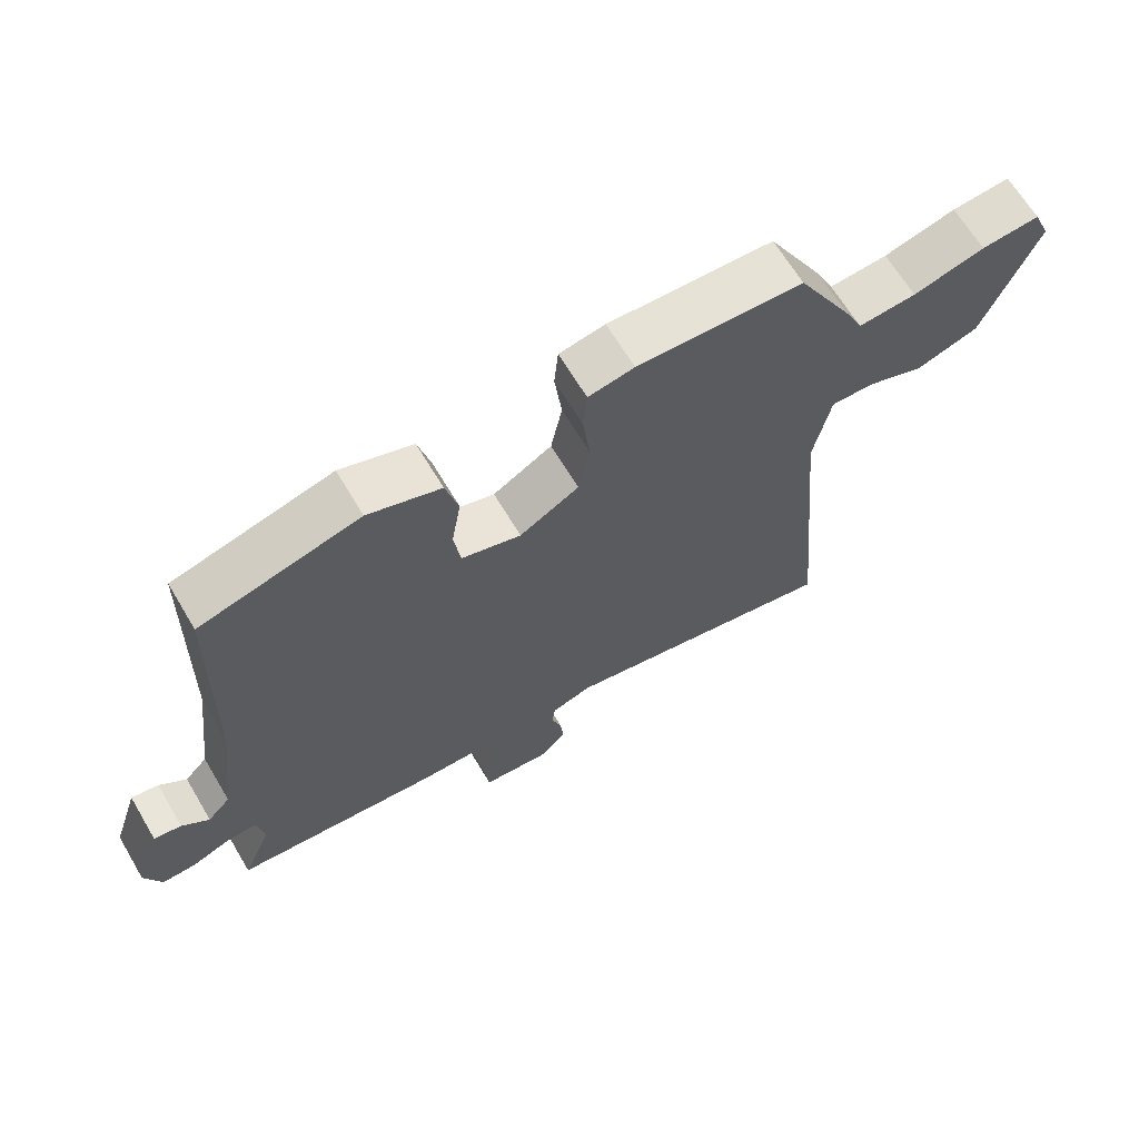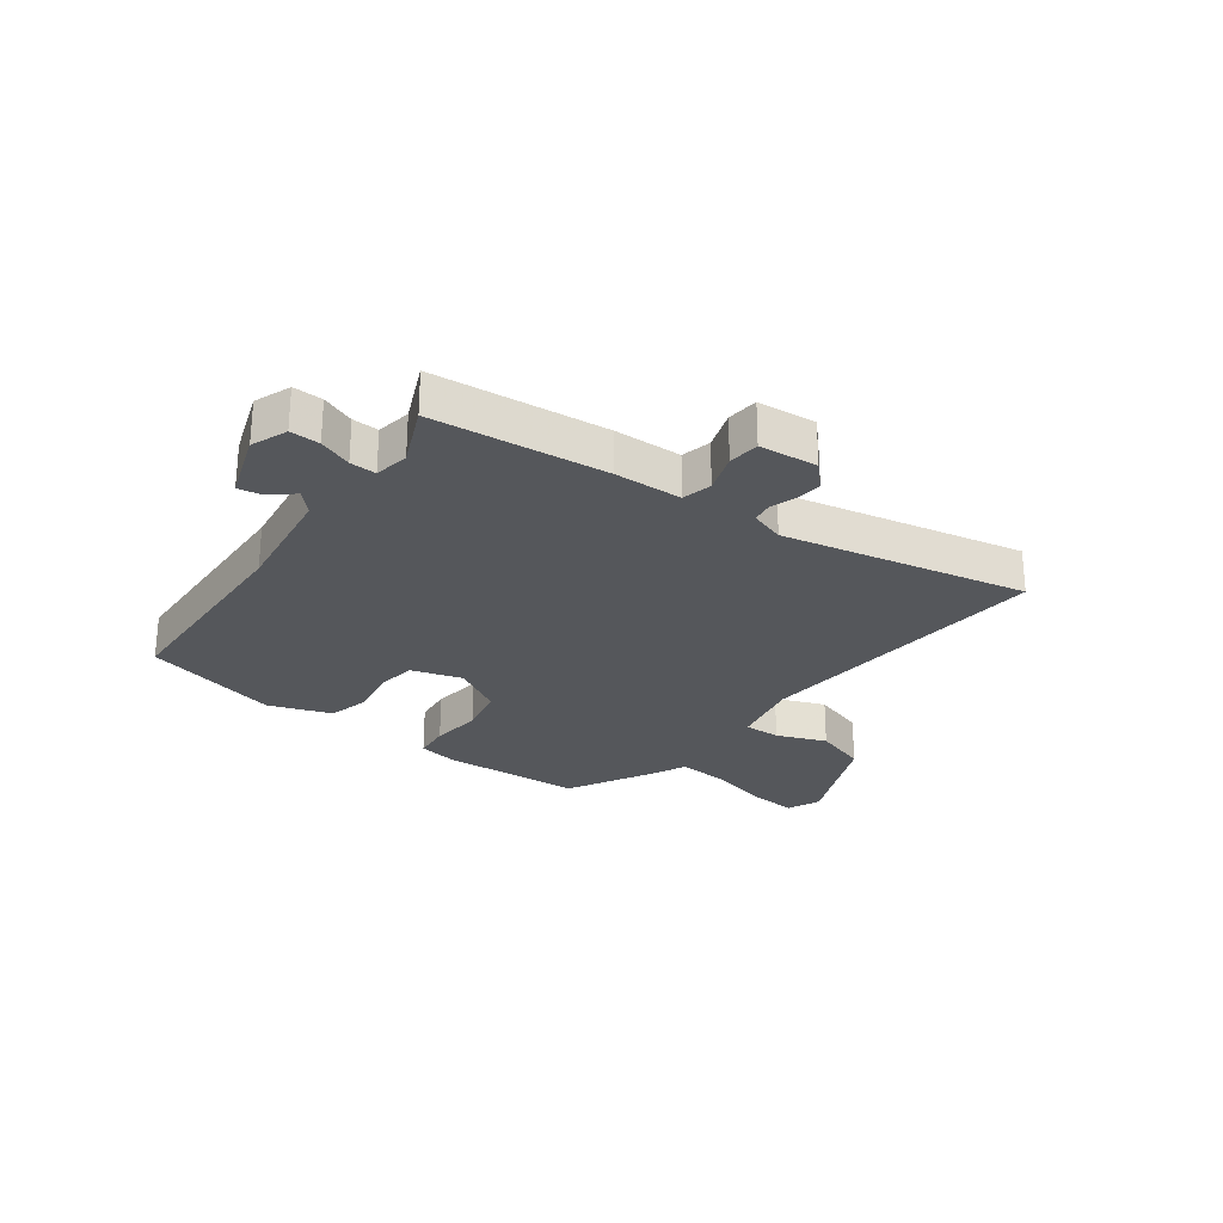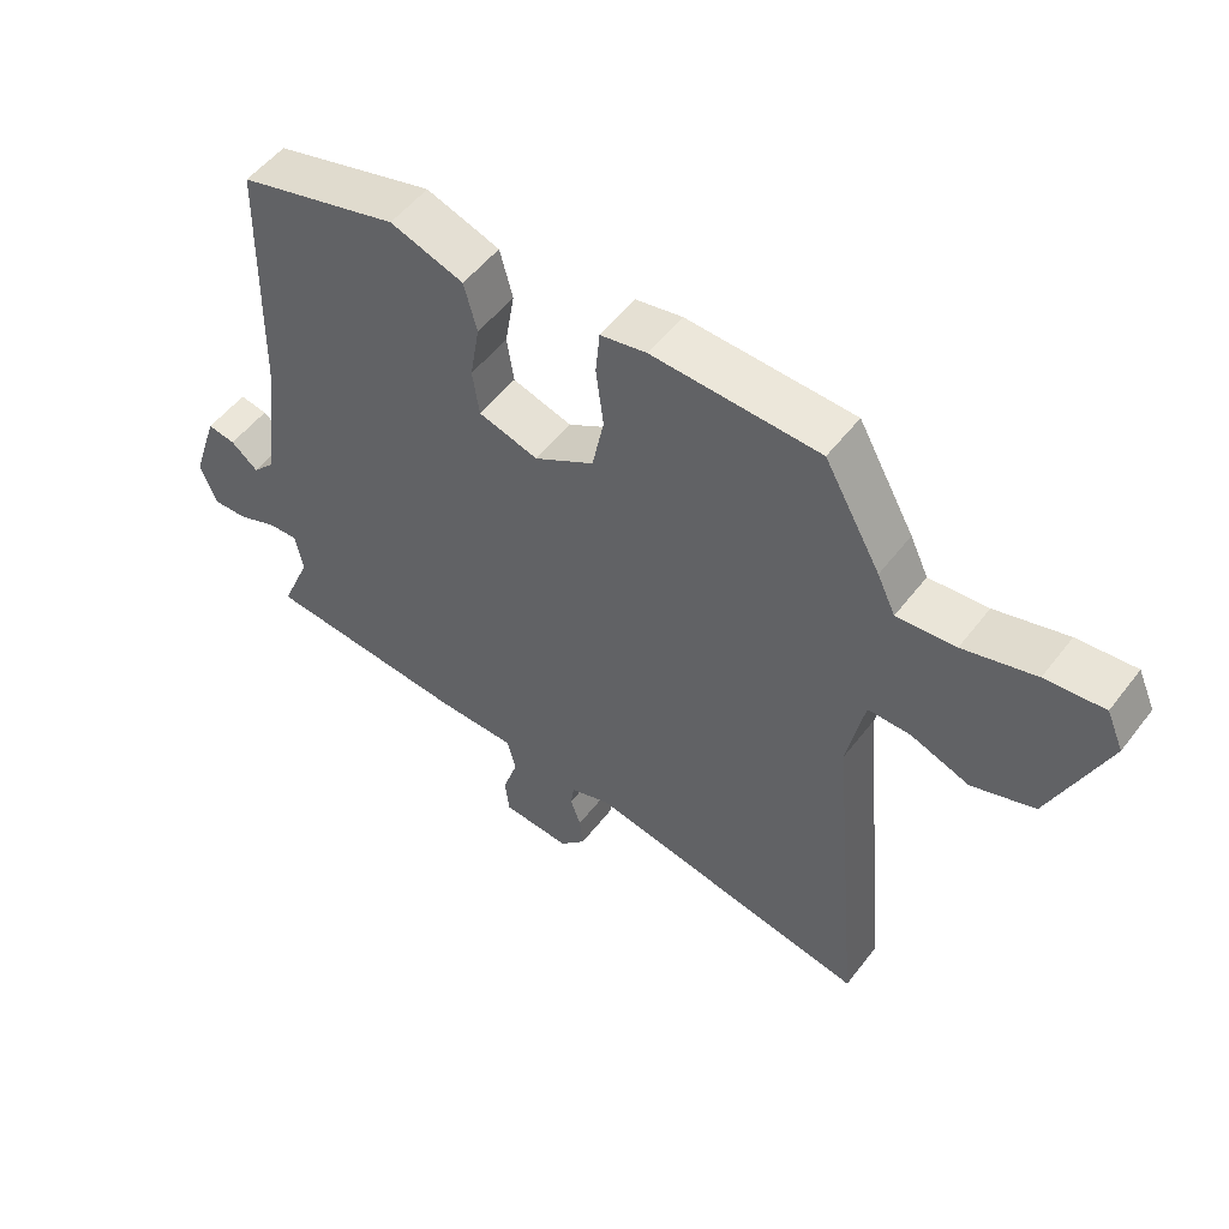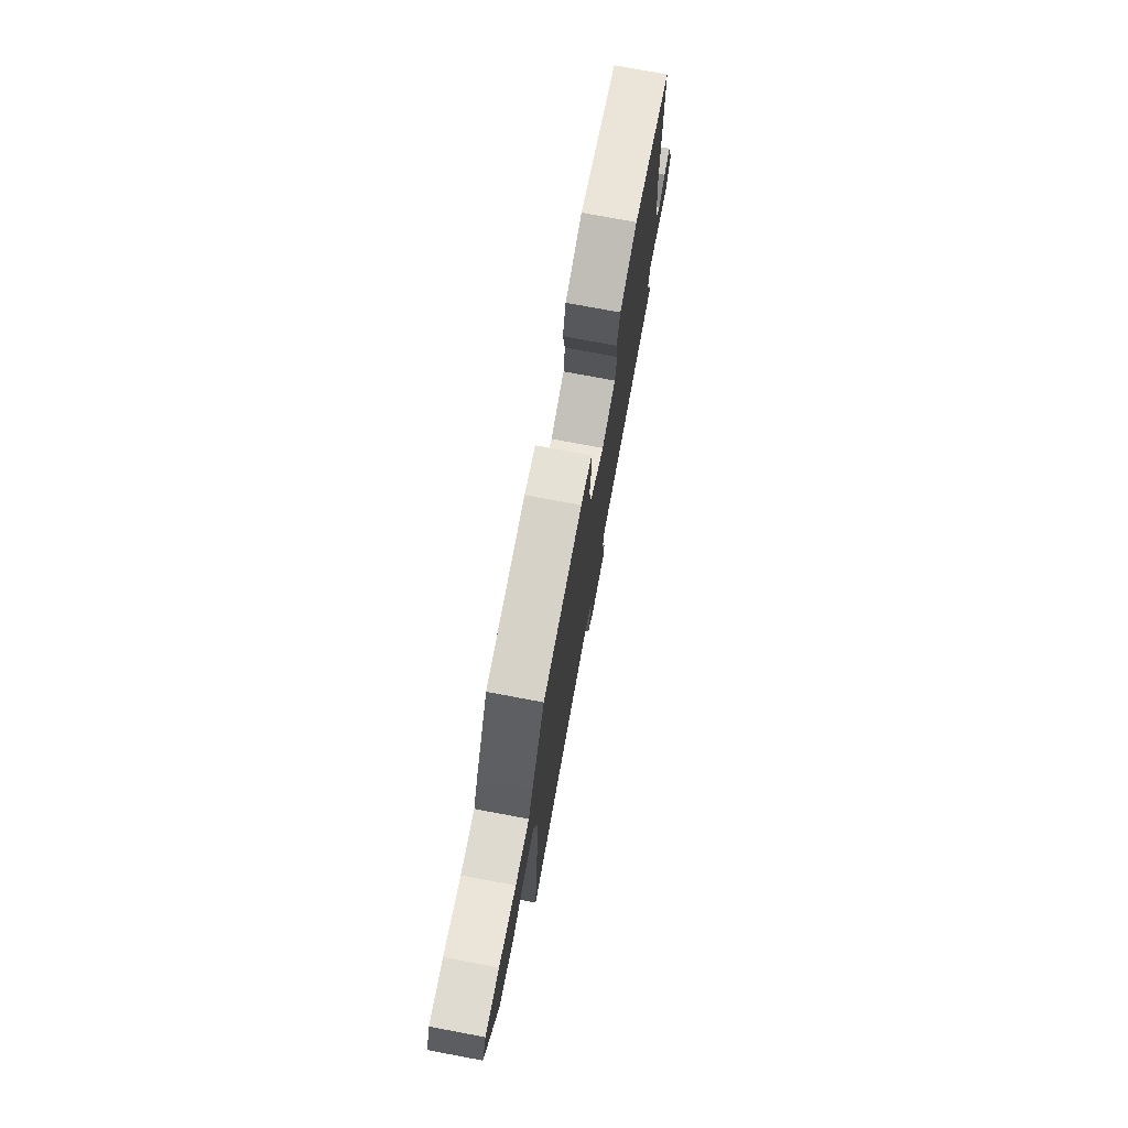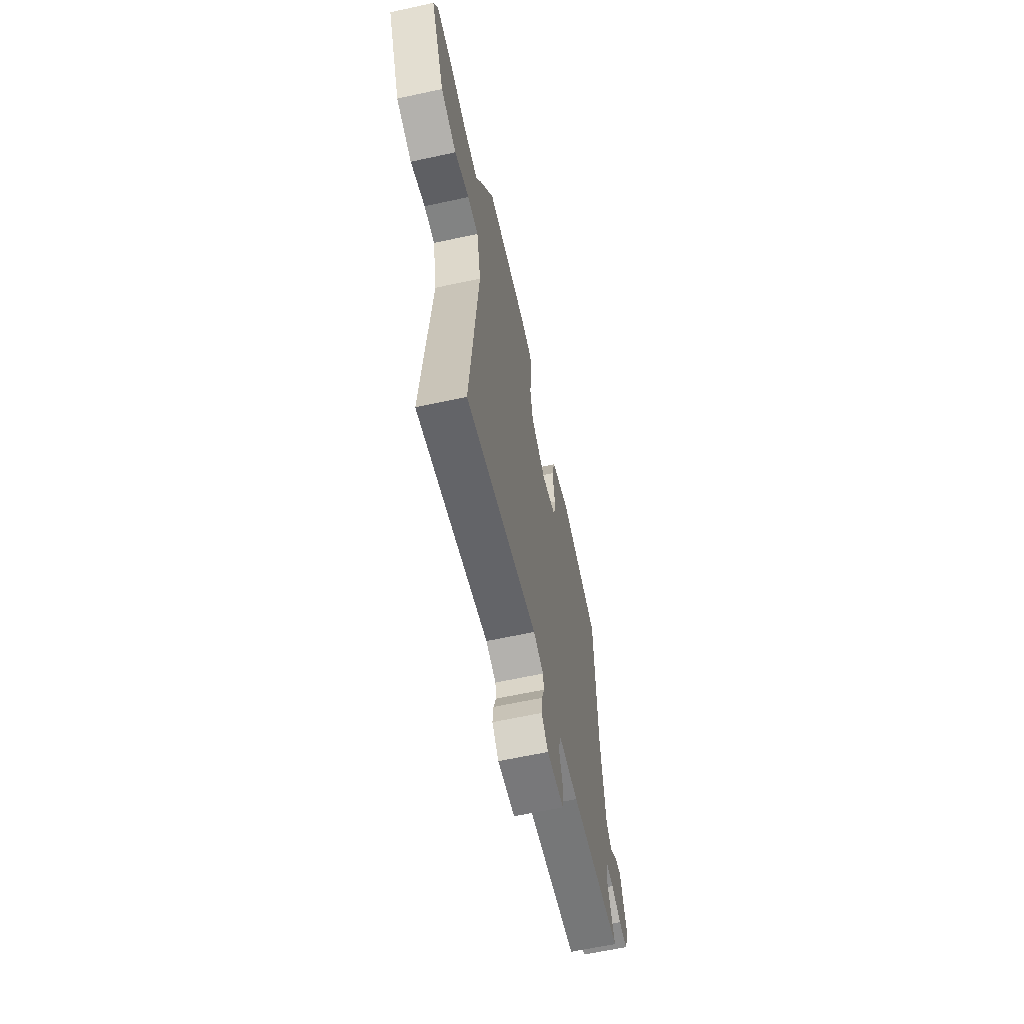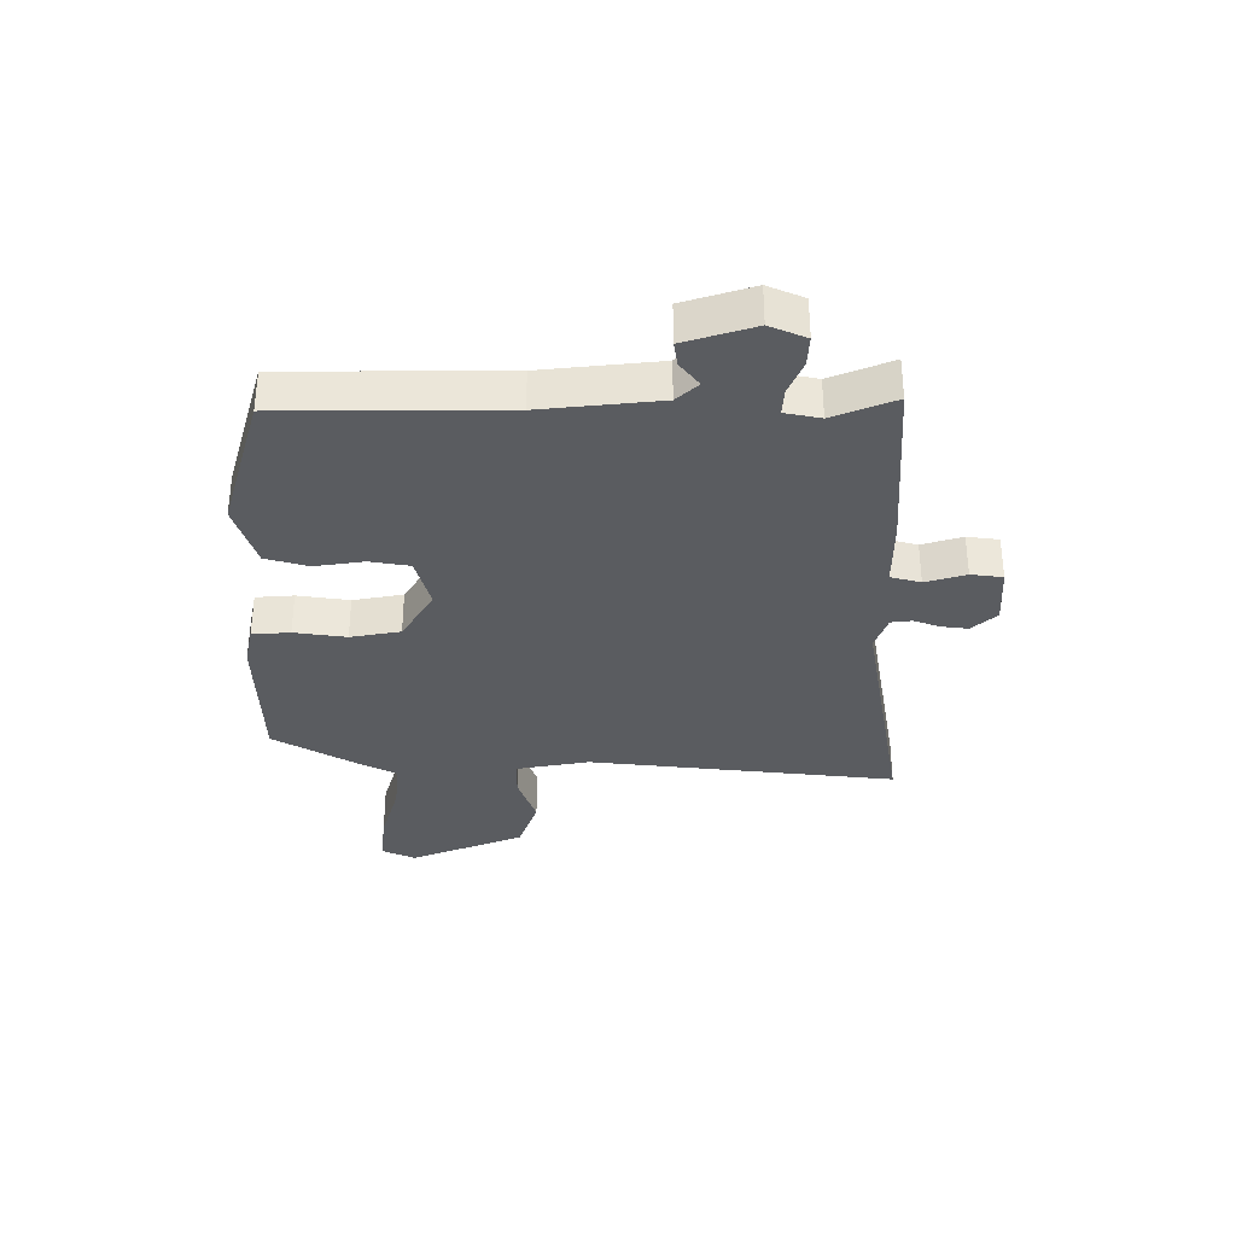
<metadata>
{"format":"obj","ext":"obj","renderer":"f3d","projection":"perspective","resolution":1024,"background":"white","views":[{"elev":65.7,"azim":149.3,"up":"+Z"},{"elev":-26.7,"azim":144.2,"up":"+Y"},{"elev":52.7,"azim":-143.5,"up":"+Z"},{"elev":75.5,"azim":-79.4,"up":"+Z"},{"elev":-61.8,"azim":-77.5,"up":"+Z"},{"elev":-34.2,"azim":88.9,"up":"+Y"}]}
</metadata>
<code>
v 0.515 0.07 -0.448
v 0.214 0.07 -0.474
v 0.098 0.07 -0.476
v 0.085 0.07 -0.527
v 0.107 0.07 -0.595
v 0.101 0.07 -0.649
v 0 0.07 -0.657
v -0.038 0.07 -0.616
v -0.033 0.07 -0.57
v -0.018 0.07 -0.526
v -0.023 0.07 -0.491
v -0.082 0.07 -0.471
v -0.502 0.07 -0.552
v -0.454 0.07 -0.031
v -0.479 0.07 0.093
v -0.542 0.07 0.092
v -0.628 0.07 0.06
v -0.72 0.07 0.091
v -0.801 0.07 0.283
v -0.776 0.07 0.34
v -0.69 0.07 0.332
v -0.584 0.07 0.303
v -0.498 0.07 0.296
v -0.471 0.07 0.353
v -0.388 0.07 0.502
v -0.143 0.07 0.512
v -0.075 0.07 0.499
v -0.069 0.07 0.435
v -0.08 0.07 0.347
v -0.063 0.07 0.263
v 0.025 0.07 0.211
v 0.113 0.07 0.237
v 0.123 0.07 0.305
v 0.109 0.07 0.388
v 0.128 0.07 0.46
v 0.236 0.07 0.497
v 0.472 0.07 0.433
v 0.481 0.07 0.063
v 0.506 0.07 -0.136
v 0.54 0.07 -0.172
v 0.58 0.07 -0.139
v 0.621 0.07 -0.132
v 0.66 0.07 -0.249
v 0.635 0.07 -0.311
v 0.584 0.07 -0.309
v 0.527 0.07 -0.286
v 0.482 0.07 -0.284
v 0.471 0.07 -0.344
v 0.515 0 -0.448
v 0.214 0 -0.474
v 0.098 0 -0.476
v 0.085 0 -0.527
v 0.107 0 -0.595
v 0.101 0 -0.649
v 0 0 -0.657
v -0.038 0 -0.616
v -0.033 0 -0.57
v -0.018 0 -0.526
v -0.023 0 -0.491
v -0.082 0 -0.471
v -0.502 0 -0.552
v -0.454 0 -0.031
v -0.479 0 0.093
v -0.542 0 0.092
v -0.628 0 0.06
v -0.72 0 0.091
v -0.801 0 0.283
v -0.776 0 0.34
v -0.69 0 0.332
v -0.584 0 0.303
v -0.498 0 0.296
v -0.471 0 0.353
v -0.388 0 0.502
v -0.143 0 0.512
v -0.075 0 0.499
v -0.069 0 0.435
v -0.08 0 0.347
v -0.063 0 0.263
v 0.025 0 0.211
v 0.113 0 0.237
v 0.123 0 0.305
v 0.109 0 0.388
v 0.128 0 0.46
v 0.236 0 0.497
v 0.472 0 0.433
v 0.481 0 0.063
v 0.506 0 -0.136
v 0.54 0 -0.172
v 0.58 0 -0.139
v 0.621 0 -0.132
v 0.66 0 -0.249
v 0.635 0 -0.311
v 0.584 0 -0.309
v 0.527 0 -0.286
v 0.482 0 -0.284
v 0.471 0 -0.344
f 44 45 46
f 43 44 46
f 42 43 46
f 41 42 46
f 40 41 46
f 39 40 46 47
f 38 39 47 48
f 37 38 48
f 36 37 48
f 35 36 48
f 34 35 48
f 33 34 48
f 27 28 29
f 26 27 29
f 25 26 29
f 24 25 29
f 23 24 29
f 23 29 30
f 20 21 22
f 19 20 22
f 18 19 22
f 17 18 22
f 16 17 22
f 15 16 22 23
f 23 30 31
f 15 23 31
f 14 15 31
f 8 9 10
f 7 8 10
f 6 7 10
f 5 6 10
f 4 5 10
f 3 4 10 11
f 1 2 3
f 48 1 3
f 33 48 3
f 32 33 3
f 14 31 32
f 13 14 32
f 12 13 32
f 3 11 12 32
f 94 93 92
f 94 92 91
f 94 91 90
f 94 90 89
f 94 89 88
f 95 94 88 87
f 96 95 87 86
f 96 86 85
f 96 85 84
f 96 84 83
f 96 83 82
f 96 82 81
f 77 76 75
f 77 75 74
f 77 74 73
f 77 73 72
f 77 72 71
f 78 77 71
f 70 69 68
f 70 68 67
f 70 67 66
f 70 66 65
f 70 65 64
f 71 70 64 63
f 79 78 71
f 79 71 63
f 79 63 62
f 58 57 56
f 58 56 55
f 58 55 54
f 58 54 53
f 58 53 52
f 59 58 52 51
f 51 50 49
f 51 49 96
f 51 96 81
f 51 81 80
f 80 79 62
f 80 62 61
f 80 61 60
f 80 60 59 51
f 1 49 50 2
f 2 50 51 3
f 3 51 52 4
f 4 52 53 5
f 5 53 54 6
f 6 54 55 7
f 7 55 56 8
f 8 56 57 9
f 9 57 58 10
f 10 58 59 11
f 11 59 60 12
f 12 60 61 13
f 13 61 62 14
f 14 62 63 15
f 15 63 64 16
f 16 64 65 17
f 17 65 66 18
f 18 66 67 19
f 19 67 68 20
f 20 68 69 21
f 21 69 70 22
f 22 70 71 23
f 23 71 72 24
f 24 72 73 25
f 25 73 74 26
f 26 74 75 27
f 27 75 76 28
f 28 76 77 29
f 29 77 78 30
f 30 78 79 31
f 31 79 80 32
f 32 80 81 33
f 33 81 82 34
f 34 82 83 35
f 35 83 84 36
f 36 84 85 37
f 37 85 86 38
f 38 86 87 39
f 39 87 88 40
f 40 88 89 41
f 41 89 90 42
f 42 90 91 43
f 43 91 92 44
f 44 92 93 45
f 45 93 94 46
f 46 94 95 47
f 47 95 96 48
f 48 96 49 1

</code>
